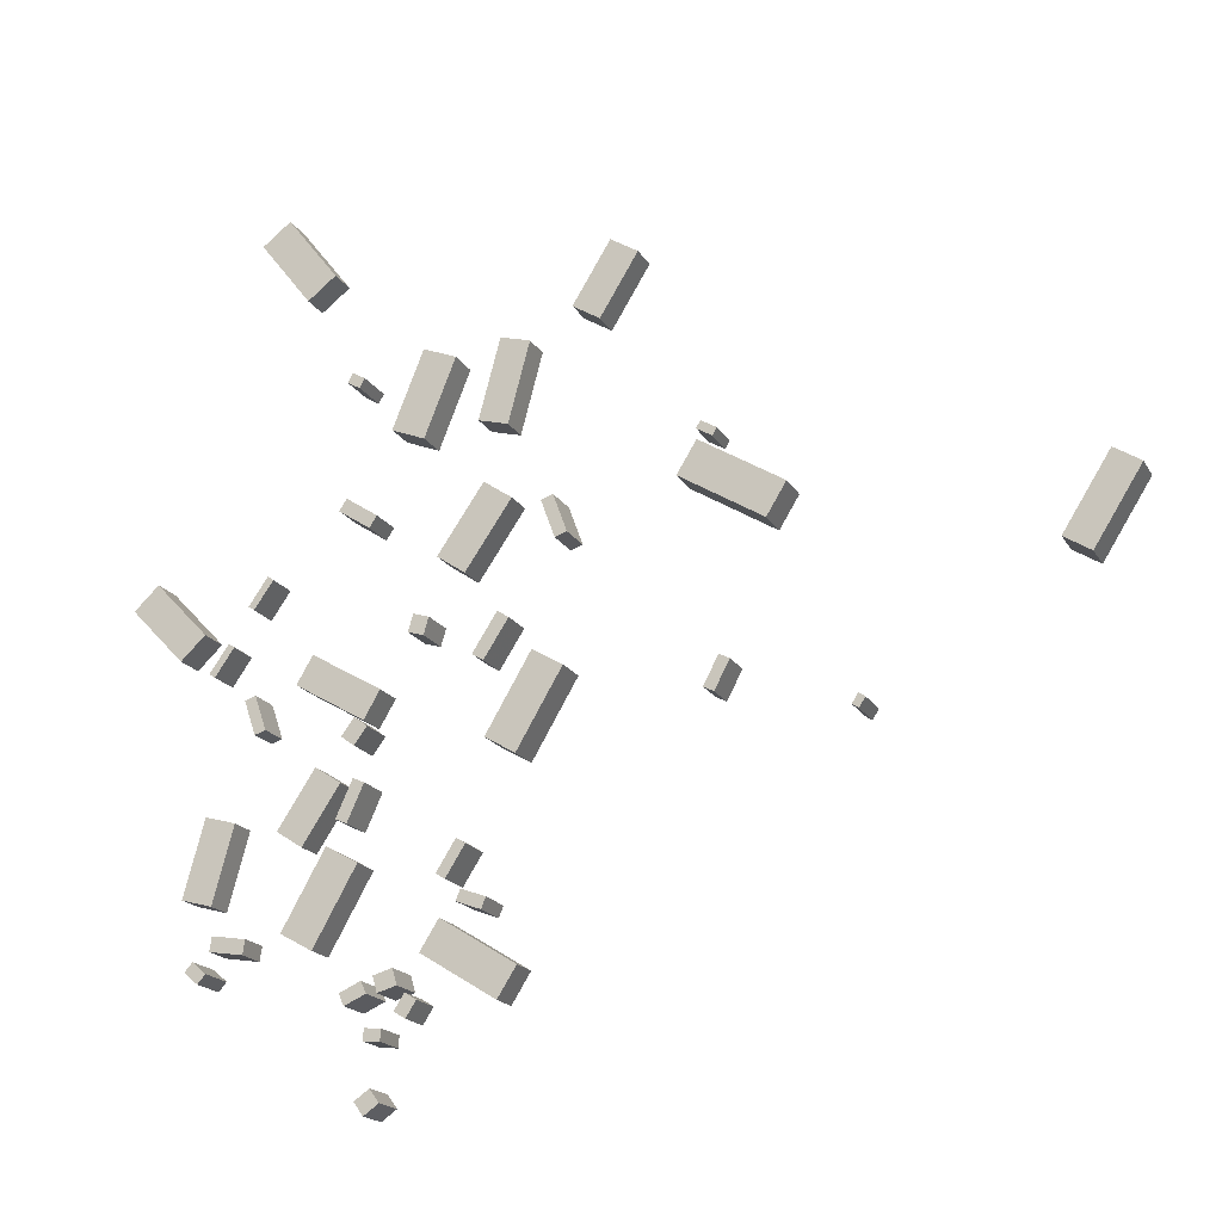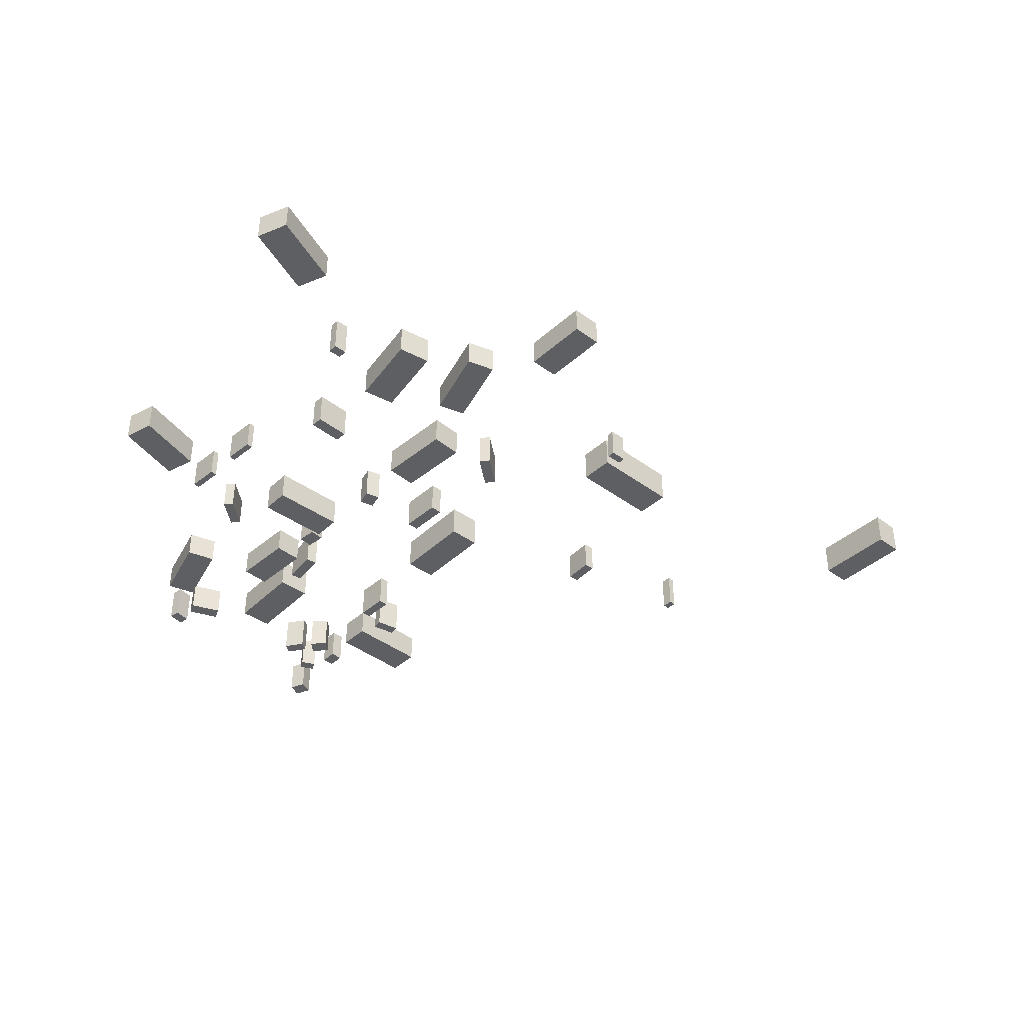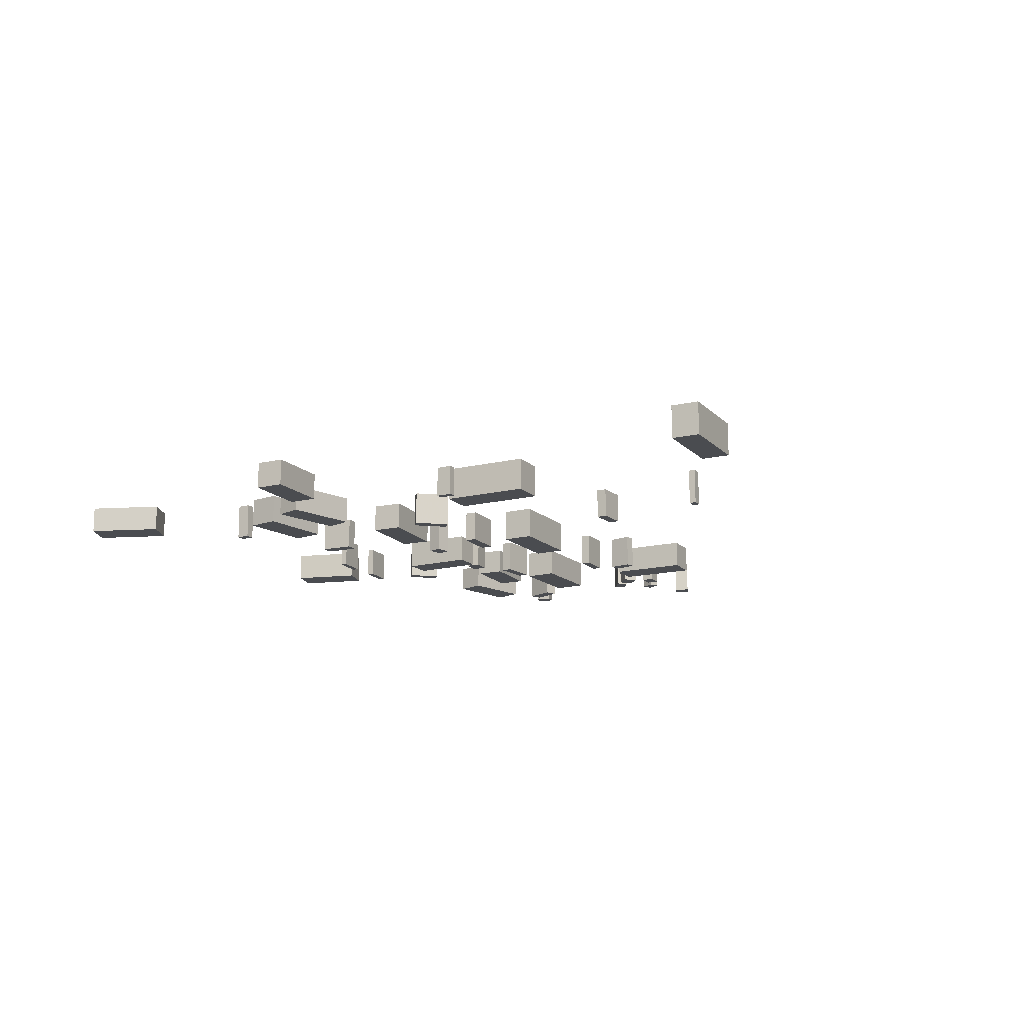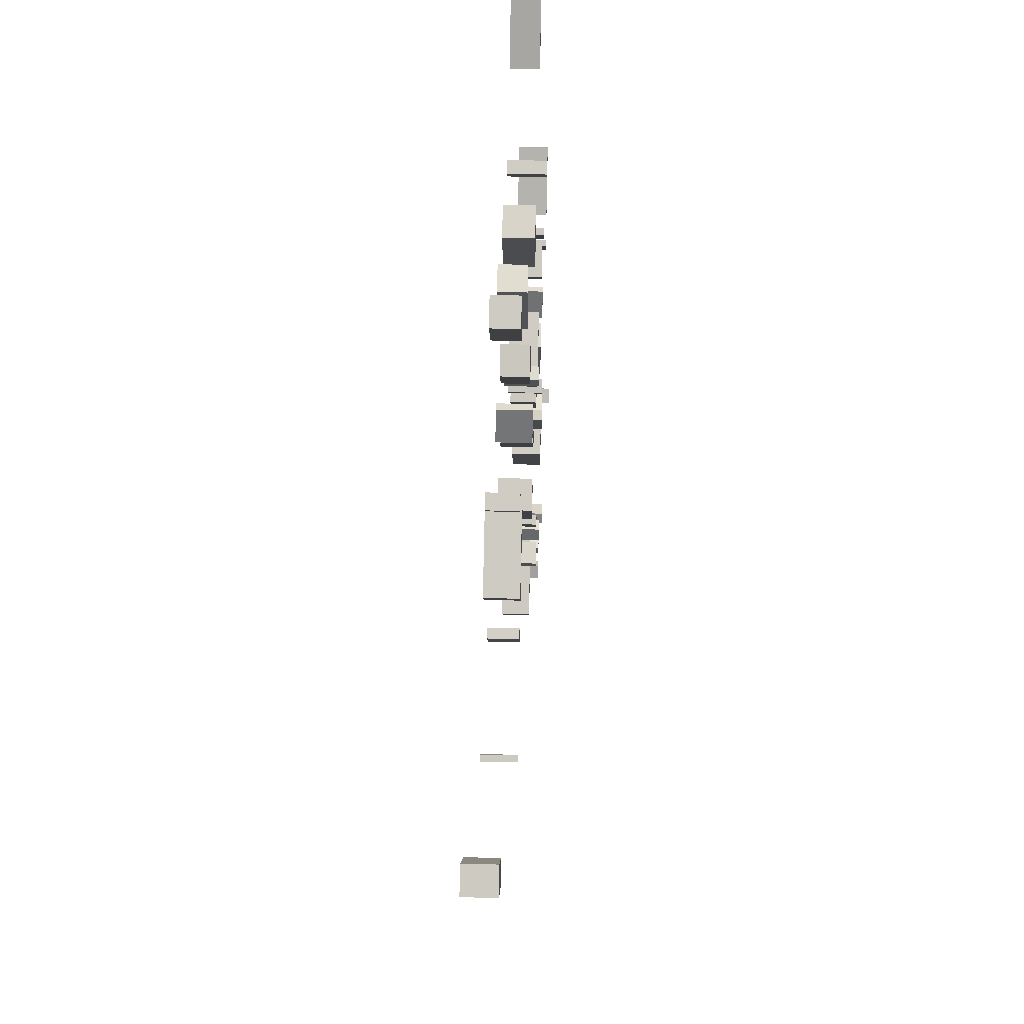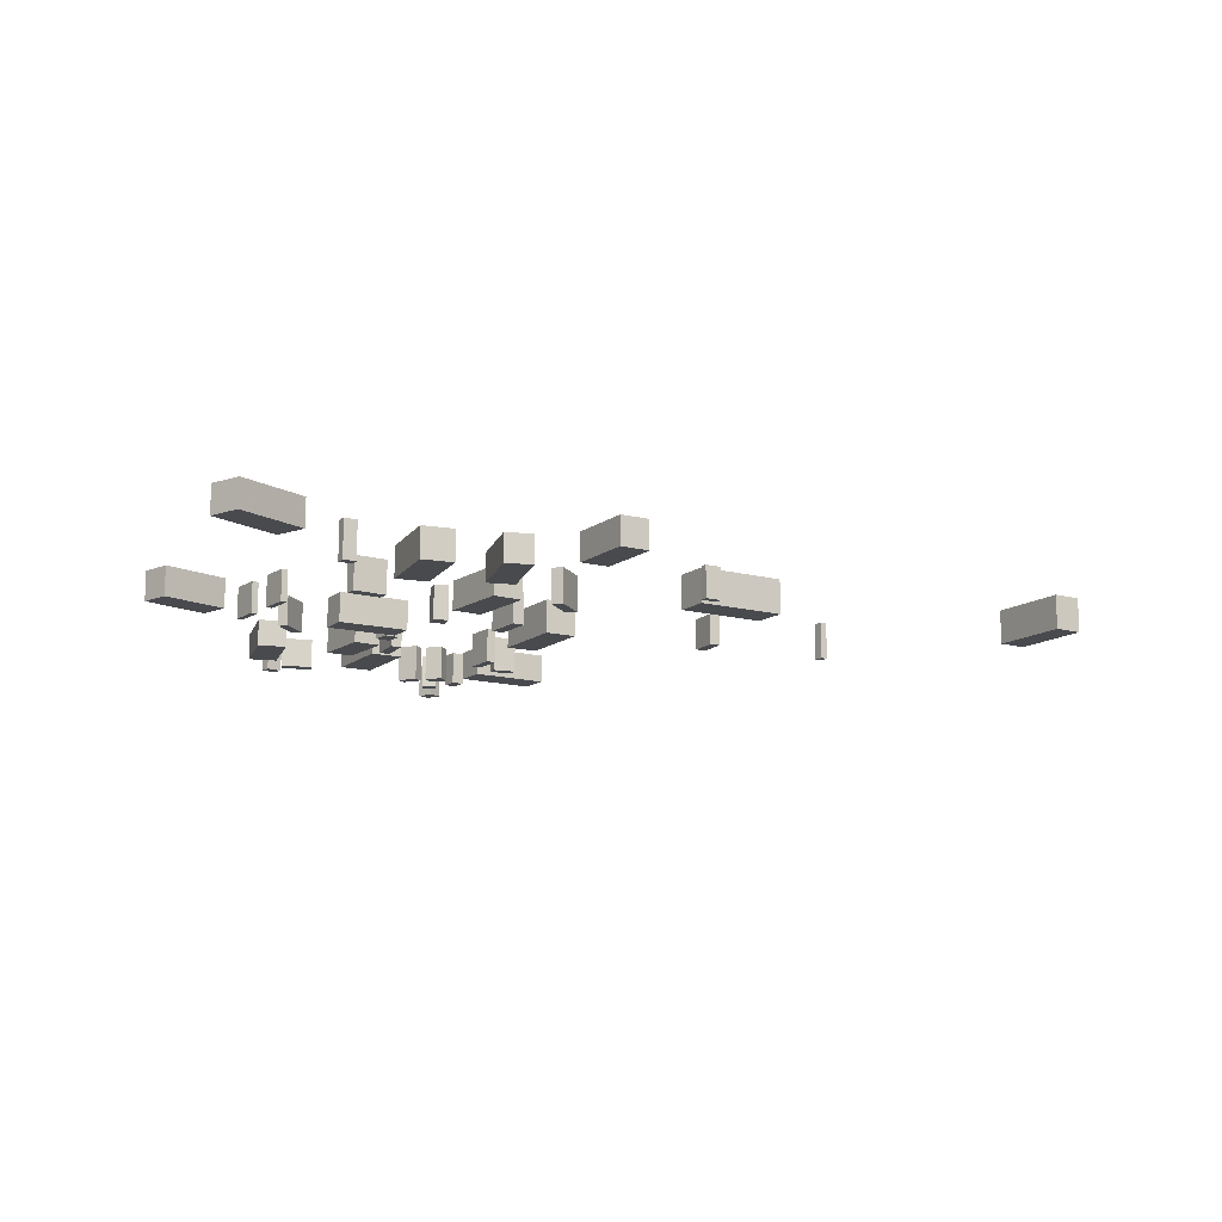
<metadata>
{"format":"obj","ext":"obj","renderer":"f3d","projection":"perspective","resolution":1024,"background":"white","views":[{"elev":-18.3,"azim":-158.7,"up":"+Y"},{"elev":-40.3,"azim":169.2,"up":"+Z"},{"elev":-15.1,"azim":-120.8,"up":"+Z"},{"elev":53.6,"azim":-88.6,"up":"+Y"},{"elev":-13.1,"azim":179.8,"up":"+Z"}]}
</metadata>
<code>
v -7.843 12.91 -1.638
v -7.843 12.91 -0.1203
v -6.384 13.72 -1.638
v -6.384 13.72 -0.1203
v -5.882 9.409 -1.638
v -5.882 9.409 -0.1203
v -4.423 10.23 -1.638
v -4.423 10.23 -0.1203
v -9.083 31.54 -2.004
v -9.083 31.54 -0.477
v -10.59 30.94 -2.004
v -10.59 30.94 -0.477
v -10.49 35.07 -2.004
v -10.49 35.07 -0.477
v -12 34.47 -2.004
v -12 34.47 -0.477
v -4.147 14.5 -1.754
v -4.147 14.5 -0.3814
v -5.32 13.74 -1.754
v -5.32 13.74 -0.3814
v -5.84 17.09 -1.754
v -5.84 17.09 -0.3814
v -7.013 16.33 -1.754
v -7.013 16.33 -0.3814
v -13.15 31.34 -2.144
v -13.15 31.34 -0.7526
v -14.51 30.98 -2.144
v -14.51 30.98 -0.7526
v -14.12 34.98 -2.144
v -14.12 34.98 -0.7526
v -15.47 34.62 -2.144
v -15.47 34.62 -0.7526
v 0.2766 12.01 -1.572
v 0.2766 12.01 -0.2194
v -1.121 11.62 -1.572
v -1.121 11.62 -0.2194
v -0.6799 15.48 -1.572
v -0.6799 15.48 -0.2194
v -2.077 15.09 -1.572
v -2.077 15.09 -0.2194
v -11.72 10.25 -2.004
v -11.72 10.25 -0.5547
v -10.87 8.901 -2.004
v -10.87 8.901 -0.5547
v -15.11 8.133 -2.004
v -15.11 8.133 -0.5547
v -14.27 6.781 -2.004
v -14.27 6.781 -0.5547
v -17.04 20.19 -2.13
v -17.04 20.19 -0.4481
v -15.67 20.99 -2.13
v -15.67 20.99 -0.4481
v -15 16.7 -2.13
v -15 16.7 -0.4481
v -13.62 17.51 -2.13
v -13.62 17.51 -0.4481
v -11.33 25.54 -2.072
v -11.33 25.54 -0.6321
v -12.61 24.67 -2.072
v -12.61 24.67 -0.6321
v -13.41 28.58 -2.072
v -13.41 28.58 -0.6321
v -14.69 27.71 -2.072
v -14.69 27.71 -0.6321
v -5.581 21.99 -1.818
v -5.581 21.99 -0.3102
v -4.85 20.73 -1.818
v -4.85 20.73 -0.3102
v -8.752 20.13 -1.818
v -8.752 20.13 -0.3102
v -8.021 18.88 -1.818
v -8.021 18.88 -0.3102
v -22.98 28.94 -2.499
v -22.98 28.94 -0.8174
v -22.1 27.5 -2.499
v -22.1 27.5 -0.8174
v -26.75 26.64 -2.499
v -26.75 26.64 -0.8174
v -25.86 25.2 -2.499
v -25.86 25.2 -0.8174
v 0.913 22.5 -1.521
v 0.913 22.5 -0.0233
v -0.2141 23.57 -1.521
v -0.2141 23.57 -0.0233
v 3.338 25.05 -1.521
v 3.338 25.05 -0.0233
v 2.211 26.12 -1.521
v 2.211 26.12 -0.0233
v -17.47 35.79 -2.331
v -17.47 35.79 -0.9485
v -18.7 35.03 -2.331
v -18.7 35.03 -0.9485
v -19.17 38.57 -2.331
v -19.17 38.57 -0.9485
v -20.41 37.82 -2.331
v -20.41 37.82 -0.9485
v -3.699 42.37 -1.796
v -3.699 42.37 -0.4138
v -2.4 41.36 -1.796
v -2.4 41.36 -0.4138
v -6.037 39.35 -1.796
v -6.037 39.35 -0.4138
v -4.738 38.34 -1.796
v -4.738 38.34 -0.4138
v -41 25.26 -3.044
v -41 25.26 -1.391
v -39.82 26 -3.044
v -39.82 26 -1.391
v -38.91 21.93 -3.044
v -38.91 21.93 -1.391
v -37.73 22.67 -3.044
v -37.73 22.67 -1.391
v -10.97 22.99 -1.964
v -10.97 22.99 -0.2246
v -10.26 23.2 -1.964
v -10.26 23.2 -0.2246
v -10.74 22.21 -1.964
v -10.74 22.21 -0.2246
v -10.02 22.42 -1.964
v -10.02 22.42 -0.2246
v -29.49 17.51 -2.652
v -29.49 17.51 -0.8154
v -29.21 17.08 -2.652
v -29.21 17.08 -0.8154
v -29.78 17.32 -2.652
v -29.78 17.32 -0.8154
v -29.5 16.9 -2.652
v -29.5 16.9 -0.8154
v -23.14 29.75 -2.469
v -23.14 29.75 -0.8935
v -22.94 29.42 -2.469
v -22.94 29.42 -0.8935
v -23.84 29.34 -2.469
v -23.84 29.34 -0.8935
v -23.64 29.01 -2.469
v -23.64 29.01 -0.8935
v -9.177 3.051 -1.822
v -9.177 3.051 -0.1399
v -8.745 3.657 -1.822
v -8.745 3.657 -0.1399
v -8.493 2.563 -1.822
v -8.493 2.563 -0.1399
v -8.06 3.168 -1.822
v -8.06 3.168 -0.1399
v -9.157 5.48 -1.838
v -9.157 5.48 -0.1274
v -9.199 6.01 -1.838
v -9.199 6.01 -0.1274
v -8.396 5.541 -1.838
v -8.396 5.541 -0.1274
v -8.438 6.071 -1.838
v -8.438 6.071 -0.1274
v -0.3463 9.37 -1.54
v -0.3463 9.37 0.2868
v 0.01353 8.953 -1.54
v 0.01353 8.953 0.2868
v -0.9757 8.827 -1.54
v -0.9757 8.827 0.2868
v -0.6159 8.41 -1.54
v -0.6159 8.41 0.2868
v -7.254 7.551 -1.81
v -7.254 7.551 0.02656
v -7.495 7.013 -1.81
v -7.495 7.013 0.02656
v -8.233 7.99 -1.81
v -8.233 7.99 0.02656
v -8.474 7.452 -1.81
v -8.474 7.452 0.02656
v -12.63 11.37 -2.017
v -12.63 11.37 -0.2387
v -12.44 10.86 -2.017
v -12.44 10.86 -0.2387
v -13.74 10.95 -2.017
v -13.74 10.95 -0.2387
v -13.55 10.44 -2.017
v -13.55 10.44 -0.2387
v -8.77 8.156 -1.865
v -8.77 8.156 -0.1062
v -8.979 7.432 -1.865
v -8.979 7.432 -0.1062
v -9.642 8.408 -1.865
v -9.642 8.408 -0.1062
v -9.852 7.684 -1.865
v -9.852 7.684 -0.1062
v -10.74 7.048 -1.896
v -10.74 7.048 -0.2433
v -10.22 7.377 -1.896
v -10.22 7.377 -0.2433
v -10.28 6.312 -1.896
v -10.28 6.312 -0.2433
v -9.753 6.641 -1.896
v -9.753 6.641 -0.2433
v -8.204 18.61 -1.841
v -8.204 18.61 -0.07226
v -7.608 19.05 -1.841
v -7.608 19.05 -0.07226
v -7.621 17.83 -1.841
v -7.621 17.83 -0.07226
v -7.024 18.27 -1.841
v -7.024 18.27 -0.07226
v -7.66 34.2 -1.886
v -7.66 34.2 0.008603
v -7.082 34.53 -1.886
v -7.082 34.53 0.008603
v -7.42 33.78 -1.886
v -7.42 33.78 0.008603
v -6.841 34.11 -1.886
v -6.841 34.11 0.008603
v -2.854 20.53 -1.669
v -2.854 20.53 -0.1418
v -2.36 20.36 -1.669
v -2.36 20.36 -0.1418
v -3.385 18.97 -1.669
v -3.385 18.97 -0.1418
v -2.891 18.81 -1.669
v -2.891 18.81 -0.1418
v -0.56 21.75 -1.613
v -0.56 21.75 -0.02839
v -0.8294 21.56 -1.613
v -0.8294 21.56 -0.02839
v -1.434 23 -1.613
v -1.434 23 -0.02839
v -1.703 22.82 -1.613
v -1.703 22.82 -0.02839
v -6.87 14.78 -1.826
v -6.87 14.78 -0.06687
v -7.391 14.55 -1.826
v -7.391 14.55 -0.06687
v -7.614 16.45 -1.826
v -7.614 16.45 -0.06687
v -8.135 16.22 -1.826
v -8.135 16.22 -0.06687
v -13 21.1 -2.084
v -13 21.1 -0.4313
v -13.51 20.77 -2.084
v -13.51 20.77 -0.4313
v -14.1 22.83 -2.084
v -14.1 22.83 -0.4313
v -14.61 22.5 -2.084
v -14.61 22.5 -0.4313
v -24.25 19.54 -2.441
v -24.25 19.54 -0.8949
v -23.79 19.78 -2.441
v -23.79 19.78 -0.8949
v -23.58 18.26 -2.441
v -23.58 18.26 -0.8949
v -23.11 18.5 -2.441
v -23.11 18.5 -0.8949
v -12.81 13.21 -1.989
v -12.81 13.21 -0.2394
v -12.39 13.48 -1.989
v -12.39 13.48 -0.2394
v -11.93 11.81 -1.989
v -11.93 11.81 -0.2394
v -11.51 12.08 -1.989
v -11.51 12.08 -0.2394
v -1.241 10.38 -1.599
v -1.241 10.38 -0.1008
v -1.136 9.72 -1.599
v -1.136 9.72 -0.1008
v -2.797 10.13 -1.599
v -2.797 10.13 -0.1008
v -2.691 9.472 -1.599
v -2.691 9.472 -0.1008
v -2.355 24.54 -1.691
v -2.355 24.54 -0.1056
v -2.625 24.35 -1.691
v -2.625 24.35 -0.1056
v -3.229 25.79 -1.691
v -3.229 25.79 -0.1056
v -3.499 25.6 -1.691
v -3.499 25.6 -0.1056
v -6.964 28.77 -1.873
v -6.964 28.77 -0.1816
v -6.619 28.25 -1.873
v -6.619 28.25 -0.1816
v -8.409 27.82 -1.873
v -8.409 27.82 -0.1816
v -8.064 27.3 -1.873
v -8.064 27.3 -0.1816
v -16.68 25.64 -2.207
v -16.68 25.64 -0.4481
v -17.22 25.84 -2.207
v -17.22 25.84 -0.4481
v -16.05 27.36 -2.207
v -16.05 27.36 -0.4481
v -16.59 27.55 -2.207
v -16.59 27.55 -0.4481
f 2 4 1
f 5 2 1
f 1 4 3
f 3 5 1
f 2 8 4
f 6 2 5
f 6 8 2
f 4 8 3
f 7 5 3
f 3 8 7
f 7 6 5
f 8 6 7
f 10 12 9
f 13 10 9
f 9 12 11
f 11 13 9
f 10 16 12
f 14 10 13
f 14 16 10
f 12 16 11
f 15 13 11
f 11 16 15
f 15 14 13
f 16 14 15
f 18 20 17
f 21 18 17
f 17 20 19
f 19 21 17
f 18 24 20
f 22 18 21
f 22 24 18
f 20 24 19
f 23 21 19
f 19 24 23
f 23 22 21
f 24 22 23
f 26 28 25
f 29 26 25
f 25 28 27
f 27 29 25
f 26 32 28
f 30 26 29
f 30 32 26
f 28 32 27
f 31 29 27
f 27 32 31
f 31 30 29
f 32 30 31
f 34 36 33
f 37 34 33
f 33 36 35
f 35 37 33
f 34 40 36
f 38 34 37
f 38 40 34
f 36 40 35
f 39 37 35
f 35 40 39
f 39 38 37
f 40 38 39
f 42 44 41
f 45 42 41
f 41 44 43
f 43 45 41
f 42 48 44
f 46 42 45
f 46 48 42
f 44 48 43
f 47 45 43
f 43 48 47
f 47 46 45
f 48 46 47
f 50 52 49
f 53 50 49
f 49 52 51
f 51 53 49
f 50 56 52
f 54 50 53
f 54 56 50
f 52 56 51
f 55 53 51
f 51 56 55
f 55 54 53
f 56 54 55
f 58 60 57
f 61 58 57
f 57 60 59
f 59 61 57
f 58 64 60
f 62 58 61
f 62 64 58
f 60 64 59
f 63 61 59
f 59 64 63
f 63 62 61
f 64 62 63
f 66 68 65
f 69 66 65
f 65 68 67
f 67 69 65
f 66 72 68
f 70 66 69
f 70 72 66
f 68 72 67
f 71 69 67
f 67 72 71
f 71 70 69
f 72 70 71
f 74 76 73
f 77 74 73
f 73 76 75
f 75 77 73
f 74 80 76
f 78 74 77
f 78 80 74
f 76 80 75
f 79 77 75
f 75 80 79
f 79 78 77
f 80 78 79
f 82 84 81
f 85 82 81
f 81 84 83
f 83 85 81
f 82 88 84
f 86 82 85
f 86 88 82
f 84 88 83
f 87 85 83
f 83 88 87
f 87 86 85
f 88 86 87
f 90 92 89
f 93 90 89
f 89 92 91
f 91 93 89
f 90 96 92
f 94 90 93
f 94 96 90
f 92 96 91
f 95 93 91
f 91 96 95
f 95 94 93
f 96 94 95
f 98 100 97
f 101 98 97
f 97 100 99
f 99 101 97
f 98 104 100
f 102 98 101
f 102 104 98
f 100 104 99
f 103 101 99
f 99 104 103
f 103 102 101
f 104 102 103
f 106 108 105
f 109 106 105
f 105 108 107
f 107 109 105
f 106 112 108
f 110 106 109
f 110 112 106
f 108 112 107
f 111 109 107
f 107 112 111
f 111 110 109
f 112 110 111
f 114 116 113
f 117 114 113
f 113 116 115
f 115 117 113
f 114 120 116
f 118 114 117
f 118 120 114
f 116 120 115
f 119 117 115
f 115 120 119
f 119 118 117
f 120 118 119
f 122 124 121
f 125 122 121
f 121 124 123
f 123 125 121
f 122 128 124
f 126 122 125
f 126 128 122
f 124 128 123
f 127 125 123
f 123 128 127
f 127 126 125
f 128 126 127
f 130 132 129
f 133 130 129
f 129 132 131
f 131 133 129
f 130 136 132
f 134 130 133
f 134 136 130
f 132 136 131
f 135 133 131
f 131 136 135
f 135 134 133
f 136 134 135
f 138 140 137
f 141 138 137
f 137 140 139
f 139 141 137
f 138 144 140
f 142 138 141
f 142 144 138
f 140 144 139
f 143 141 139
f 139 144 143
f 143 142 141
f 144 142 143
f 146 148 145
f 149 146 145
f 145 148 147
f 147 149 145
f 146 152 148
f 150 146 149
f 150 152 146
f 148 152 147
f 151 149 147
f 147 152 151
f 151 150 149
f 152 150 151
f 154 156 153
f 157 154 153
f 153 156 155
f 155 157 153
f 154 160 156
f 158 154 157
f 158 160 154
f 156 160 155
f 159 157 155
f 155 160 159
f 159 158 157
f 160 158 159
f 162 164 161
f 165 162 161
f 161 164 163
f 163 165 161
f 162 168 164
f 166 162 165
f 166 168 162
f 164 168 163
f 167 165 163
f 163 168 167
f 167 166 165
f 168 166 167
f 170 172 169
f 173 170 169
f 169 172 171
f 171 173 169
f 170 176 172
f 174 170 173
f 174 176 170
f 172 176 171
f 175 173 171
f 171 176 175
f 175 174 173
f 176 174 175
f 178 180 177
f 181 178 177
f 177 180 179
f 179 181 177
f 178 184 180
f 182 178 181
f 182 184 178
f 180 184 179
f 183 181 179
f 179 184 183
f 183 182 181
f 184 182 183
f 186 188 185
f 189 186 185
f 185 188 187
f 187 189 185
f 186 192 188
f 190 186 189
f 190 192 186
f 188 192 187
f 191 189 187
f 187 192 191
f 191 190 189
f 192 190 191
f 194 196 193
f 197 194 193
f 193 196 195
f 195 197 193
f 194 200 196
f 198 194 197
f 198 200 194
f 196 200 195
f 199 197 195
f 195 200 199
f 199 198 197
f 200 198 199
f 202 204 201
f 205 202 201
f 201 204 203
f 203 205 201
f 202 208 204
f 206 202 205
f 206 208 202
f 204 208 203
f 207 205 203
f 203 208 207
f 207 206 205
f 208 206 207
f 210 212 209
f 213 210 209
f 209 212 211
f 211 213 209
f 210 216 212
f 214 210 213
f 214 216 210
f 212 216 211
f 215 213 211
f 211 216 215
f 215 214 213
f 216 214 215
f 218 220 217
f 221 218 217
f 217 220 219
f 219 221 217
f 218 224 220
f 222 218 221
f 222 224 218
f 220 224 219
f 223 221 219
f 219 224 223
f 223 222 221
f 224 222 223
f 226 228 225
f 229 226 225
f 225 228 227
f 227 229 225
f 226 232 228
f 230 226 229
f 230 232 226
f 228 232 227
f 231 229 227
f 227 232 231
f 231 230 229
f 232 230 231
f 234 236 233
f 237 234 233
f 233 236 235
f 235 237 233
f 234 240 236
f 238 234 237
f 238 240 234
f 236 240 235
f 239 237 235
f 235 240 239
f 239 238 237
f 240 238 239
f 242 244 241
f 245 242 241
f 241 244 243
f 243 245 241
f 242 248 244
f 246 242 245
f 246 248 242
f 244 248 243
f 247 245 243
f 243 248 247
f 247 246 245
f 248 246 247
f 250 252 249
f 253 250 249
f 249 252 251
f 251 253 249
f 250 256 252
f 254 250 253
f 254 256 250
f 252 256 251
f 255 253 251
f 251 256 255
f 255 254 253
f 256 254 255
f 258 260 257
f 261 258 257
f 257 260 259
f 259 261 257
f 258 264 260
f 262 258 261
f 262 264 258
f 260 264 259
f 263 261 259
f 259 264 263
f 263 262 261
f 264 262 263
f 266 268 265
f 269 266 265
f 265 268 267
f 267 269 265
f 266 272 268
f 270 266 269
f 270 272 266
f 268 272 267
f 271 269 267
f 267 272 271
f 271 270 269
f 272 270 271
f 274 276 273
f 277 274 273
f 273 276 275
f 275 277 273
f 274 280 276
f 278 274 277
f 278 280 274
f 276 280 275
f 279 277 275
f 275 280 279
f 279 278 277
f 280 278 279
f 282 284 281
f 285 282 281
f 281 284 283
f 283 285 281
f 282 288 284
f 286 282 285
f 286 288 282
f 284 288 283
f 287 285 283
f 283 288 287
f 287 286 285
f 288 286 287

</code>
